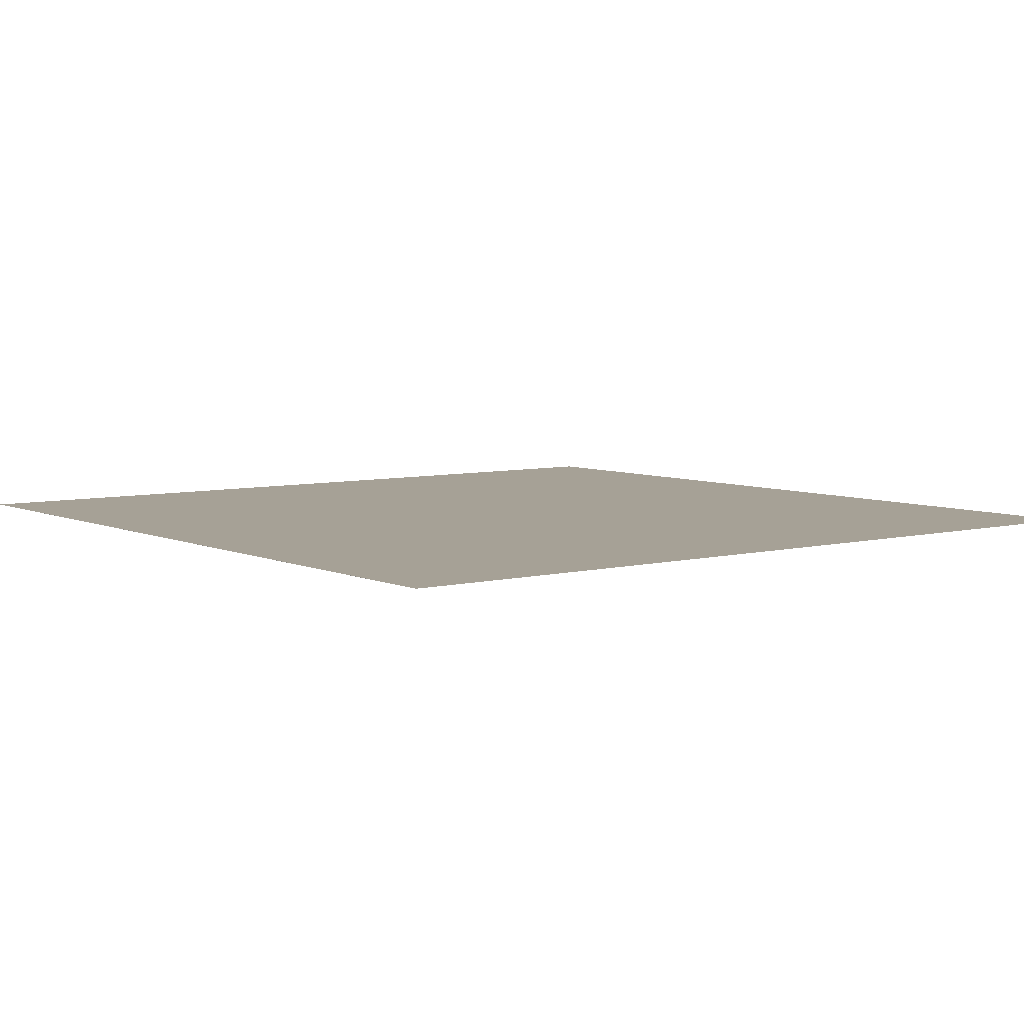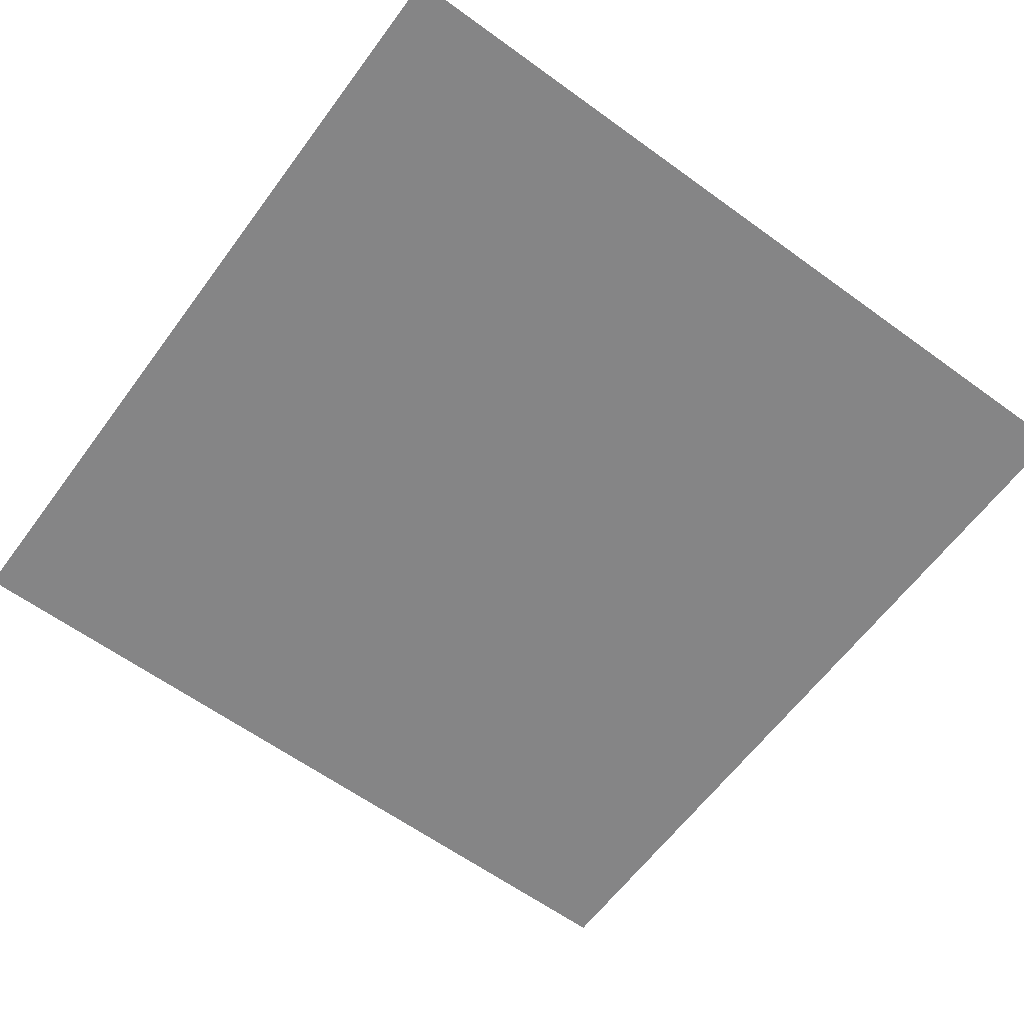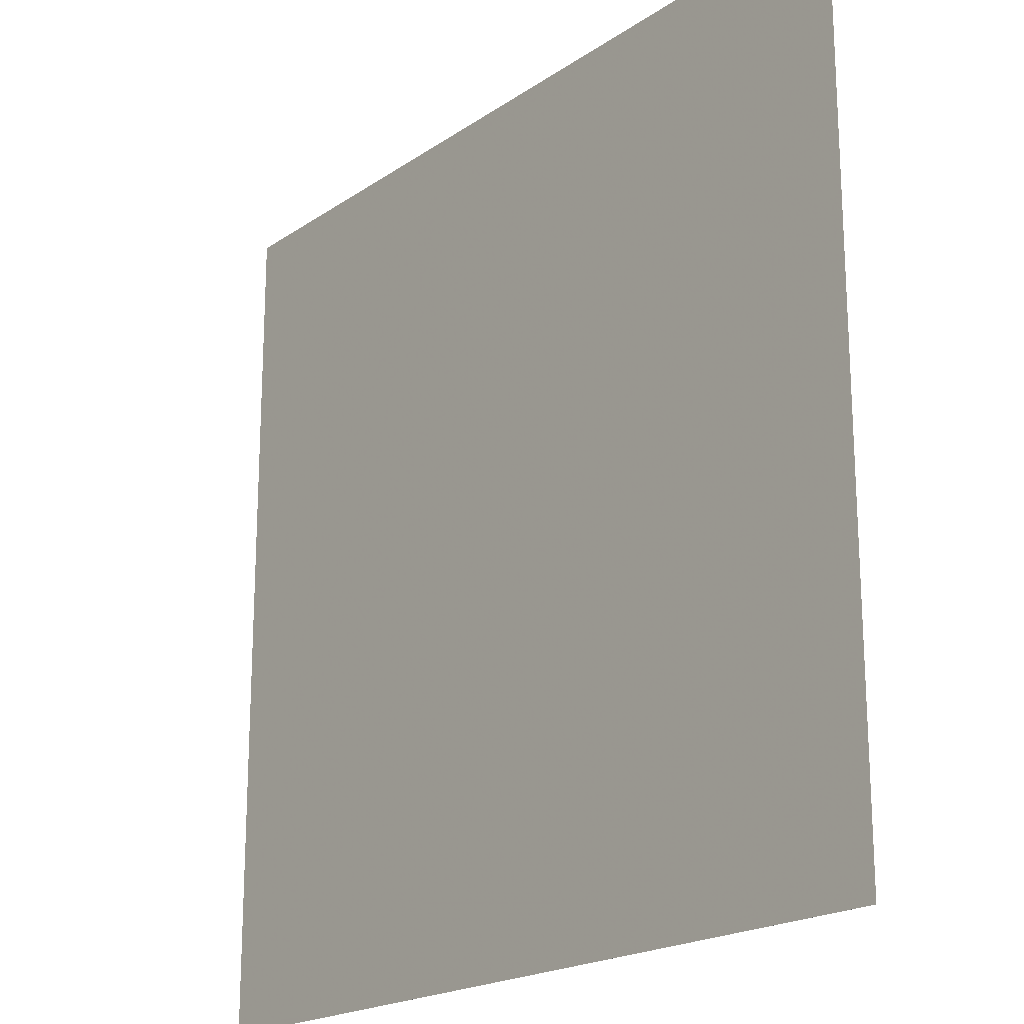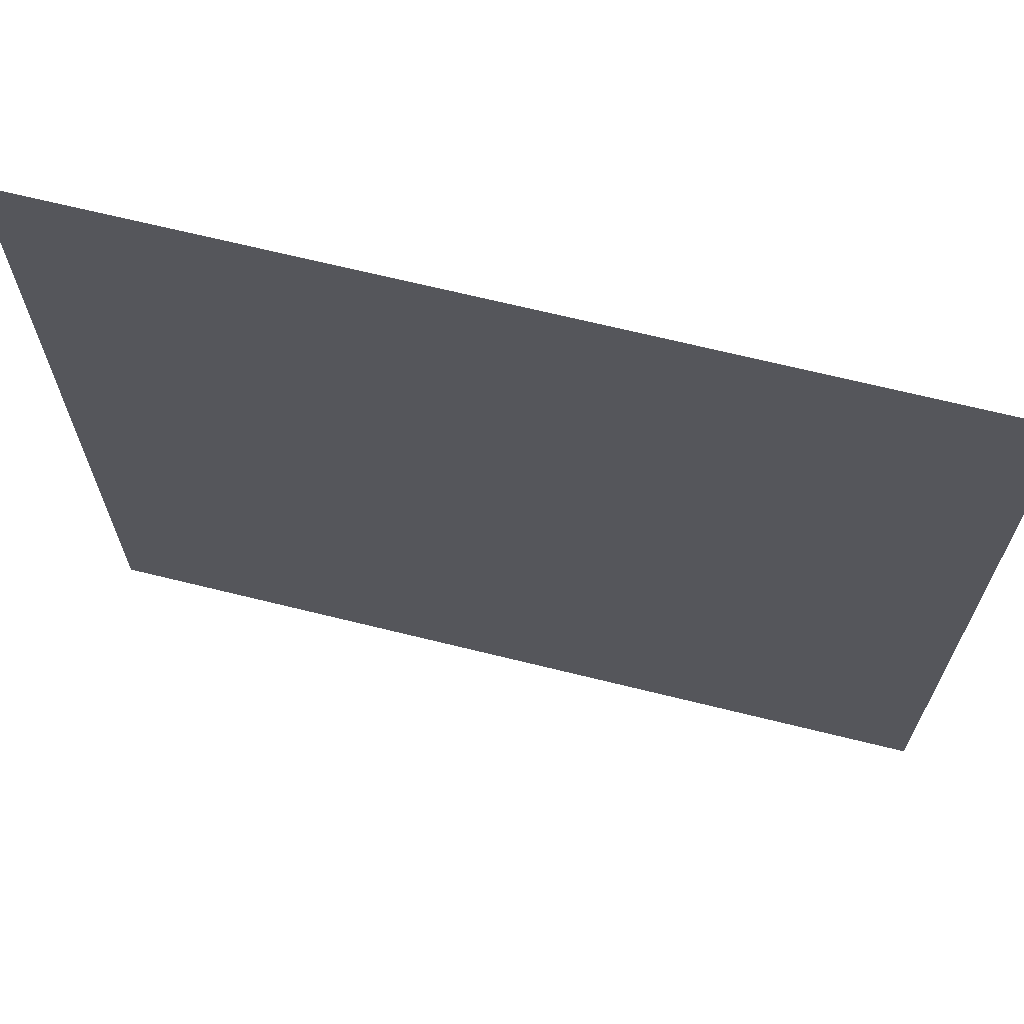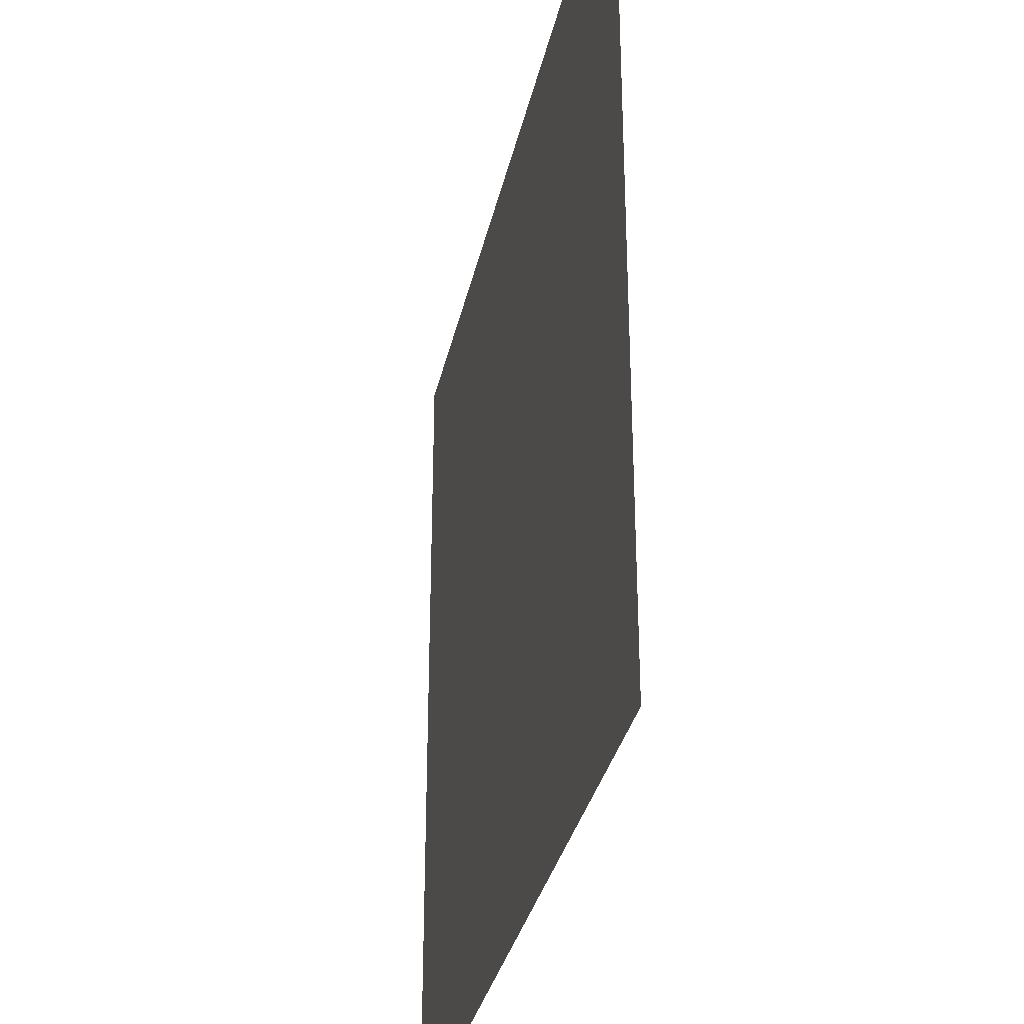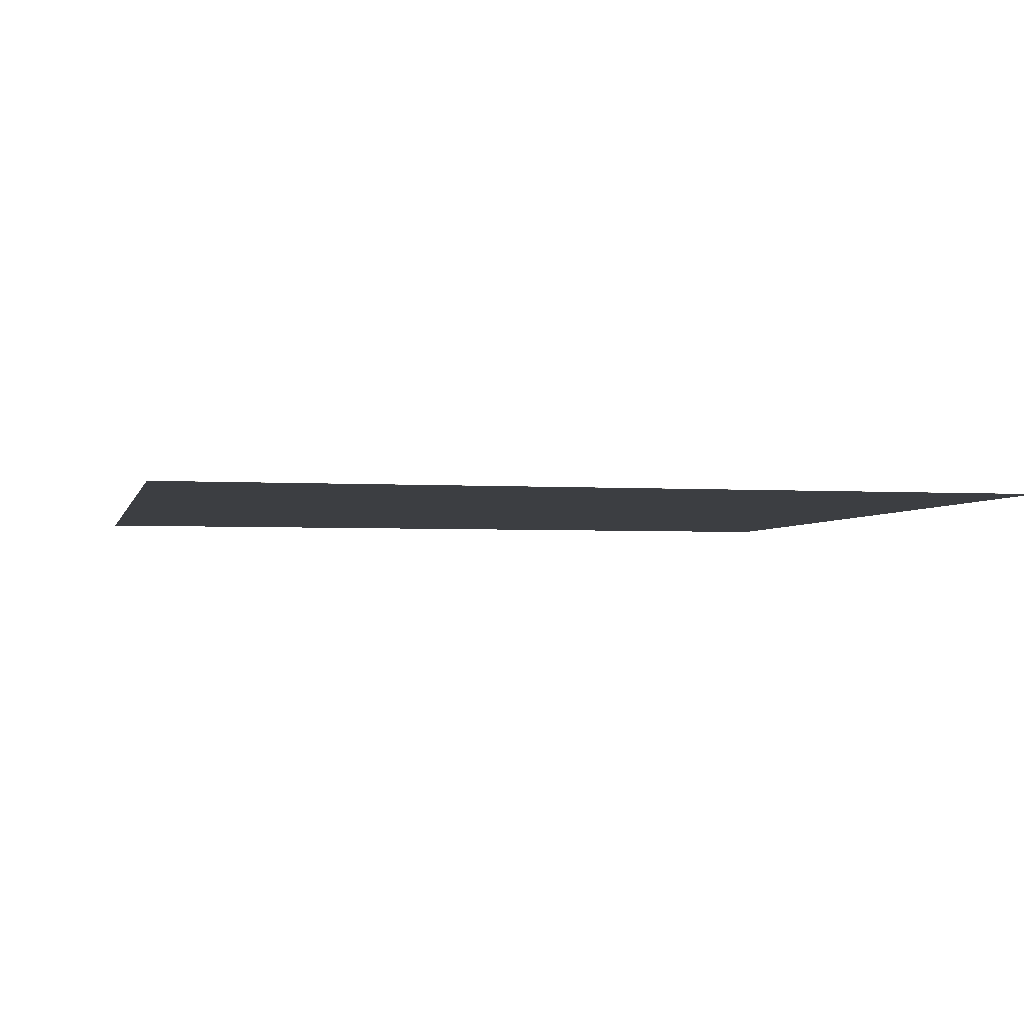
<metadata>
{"format":"obj","ext":"obj","renderer":"f3d","projection":"perspective","resolution":1024,"background":"white","views":[{"elev":6.2,"azim":52.7,"up":"+Z"},{"elev":-61.9,"azim":-126.4,"up":"+Z"},{"elev":-19.8,"azim":-129.0,"up":"+Y"},{"elev":68.3,"azim":13.9,"up":"+Y"},{"elev":-32.7,"azim":-102.0,"up":"+Y"},{"elev":-3.1,"azim":-12.7,"up":"+Z"}]}
</metadata>
<code>
v -9.977e+05 -2e+06 -302
v -1.998e+06 -2e+06 -302
v -1.998e+06 -2e+06 -202
v -9.977e+05 -2e+06 -202
v -1.998e+06 -2e+06 -102
v 2310 -2e+06 -302
v -9.977e+05 -2e+06 -102
v 2310 -2e+06 -202
v 1.002e+06 -2e+06 -302
v 2310 -2e+06 -102
v 1.002e+06 -2e+06 -202
v 2.002e+06 -2e+06 -302
v 1.002e+06 -2e+06 -102
v 2.002e+06 -2e+06 -202
v 2.002e+06 -2e+06 -102
v -9.977e+05 2e+06 -102
v -1.998e+06 2e+06 -102
v -1.998e+06 2e+06 -202
v -9.977e+05 2e+06 -202
v -1.998e+06 2e+06 -302
v 2310 2e+06 -102
v -9.977e+05 2e+06 -302
v 2310 2e+06 -202
v 1.002e+06 2e+06 -102
v 2310 2e+06 -302
v 1.002e+06 2e+06 -202
v 2.002e+06 2e+06 -102
v 1.002e+06 2e+06 -302
v 2.002e+06 2e+06 -202
v 2.002e+06 2e+06 -302
v -1.998e+06 9.998e+05 -302
v -1.998e+06 9.998e+05 -202
v -1.998e+06 -190 -302
v -1.998e+06 9.998e+05 -102
v -1.998e+06 -190 -202
v -1.998e+06 -1e+06 -302
v -1.998e+06 -190 -102
v -1.998e+06 -1e+06 -202
v -1.998e+06 -1e+06 -102
v 2.002e+06 9.998e+05 -102
v 2.002e+06 9.998e+05 -202
v 2.002e+06 -190 -102
v 2.002e+06 9.998e+05 -302
v 2.002e+06 -190 -202
v 2.002e+06 -1e+06 -102
v 2.002e+06 -190 -302
v 2.002e+06 -1e+06 -202
v 2.002e+06 -1e+06 -302
v -9.977e+05 9.998e+05 -102
v -9.977e+05 -190 -102
v 2310 9.998e+05 -102
v -9.977e+05 -1e+06 -102
v 2310 -190 -102
v 1.002e+06 9.998e+05 -102
v 2310 -1e+06 -102
v 1.002e+06 -190 -102
v 1.002e+06 -1e+06 -102
v -9.977e+05 -1e+06 -302
v -9.977e+05 -190 -302
v 2310 -1e+06 -302
v -9.977e+05 9.998e+05 -302
v 2310 -190 -302
v 1.002e+06 -1e+06 -302
v 2310 9.998e+05 -302
v 1.002e+06 -190 -302
v 1.002e+06 9.998e+05 -302
f 3 2 1
f 4 3 1
f 5 3 4
f 4 1 6
f 7 5 4
f 8 4 6
f 7 4 8
f 8 6 9
f 10 7 8
f 11 8 9
f 10 8 11
f 11 9 12
f 13 10 11
f 14 11 12
f 13 11 14
f 15 13 14
f 18 17 16
f 19 18 16
f 20 18 19
f 19 16 21
f 22 20 19
f 23 19 21
f 22 19 23
f 23 21 24
f 25 22 23
f 26 23 24
f 25 23 26
f 26 24 27
f 28 25 26
f 29 26 27
f 28 26 29
f 30 28 29
f 20 31 18
f 32 18 31
f 18 32 17
f 31 33 32
f 34 17 32
f 35 32 33
f 32 35 34
f 33 36 35
f 37 34 35
f 38 35 36
f 35 38 37
f 36 2 38
f 39 37 38
f 3 38 2
f 38 3 39
f 5 39 3
f 27 40 29
f 41 29 40
f 29 41 30
f 40 42 41
f 43 30 41
f 44 41 42
f 41 44 43
f 42 45 44
f 46 43 44
f 47 44 45
f 44 47 46
f 45 15 47
f 48 46 47
f 14 47 15
f 47 14 48
f 12 48 14
f 17 34 16
f 49 16 34
f 34 37 49
f 16 49 21
f 50 49 37
f 37 39 50
f 51 21 49
f 49 50 51
f 21 51 24
f 52 50 39
f 39 5 52
f 7 52 5
f 53 51 50
f 50 52 53
f 54 24 51
f 51 53 54
f 24 54 27
f 40 27 54
f 52 7 55
f 55 53 52
f 10 55 7
f 56 54 53
f 54 56 40
f 53 55 56
f 42 40 56
f 55 10 57
f 57 56 55
f 56 57 42
f 13 57 10
f 45 42 57
f 57 13 45
f 15 45 13
f 2 36 1
f 58 1 36
f 36 33 58
f 1 58 6
f 59 58 33
f 33 31 59
f 60 6 58
f 58 59 60
f 6 60 9
f 61 59 31
f 31 20 61
f 22 61 20
f 62 60 59
f 59 61 62
f 63 9 60
f 60 62 63
f 9 63 12
f 48 12 63
f 61 22 64
f 64 62 61
f 25 64 22
f 65 63 62
f 63 65 48
f 62 64 65
f 46 48 65
f 64 25 66
f 66 65 64
f 65 66 46
f 28 66 25
f 43 46 66
f 66 28 43
f 30 43 28

</code>
